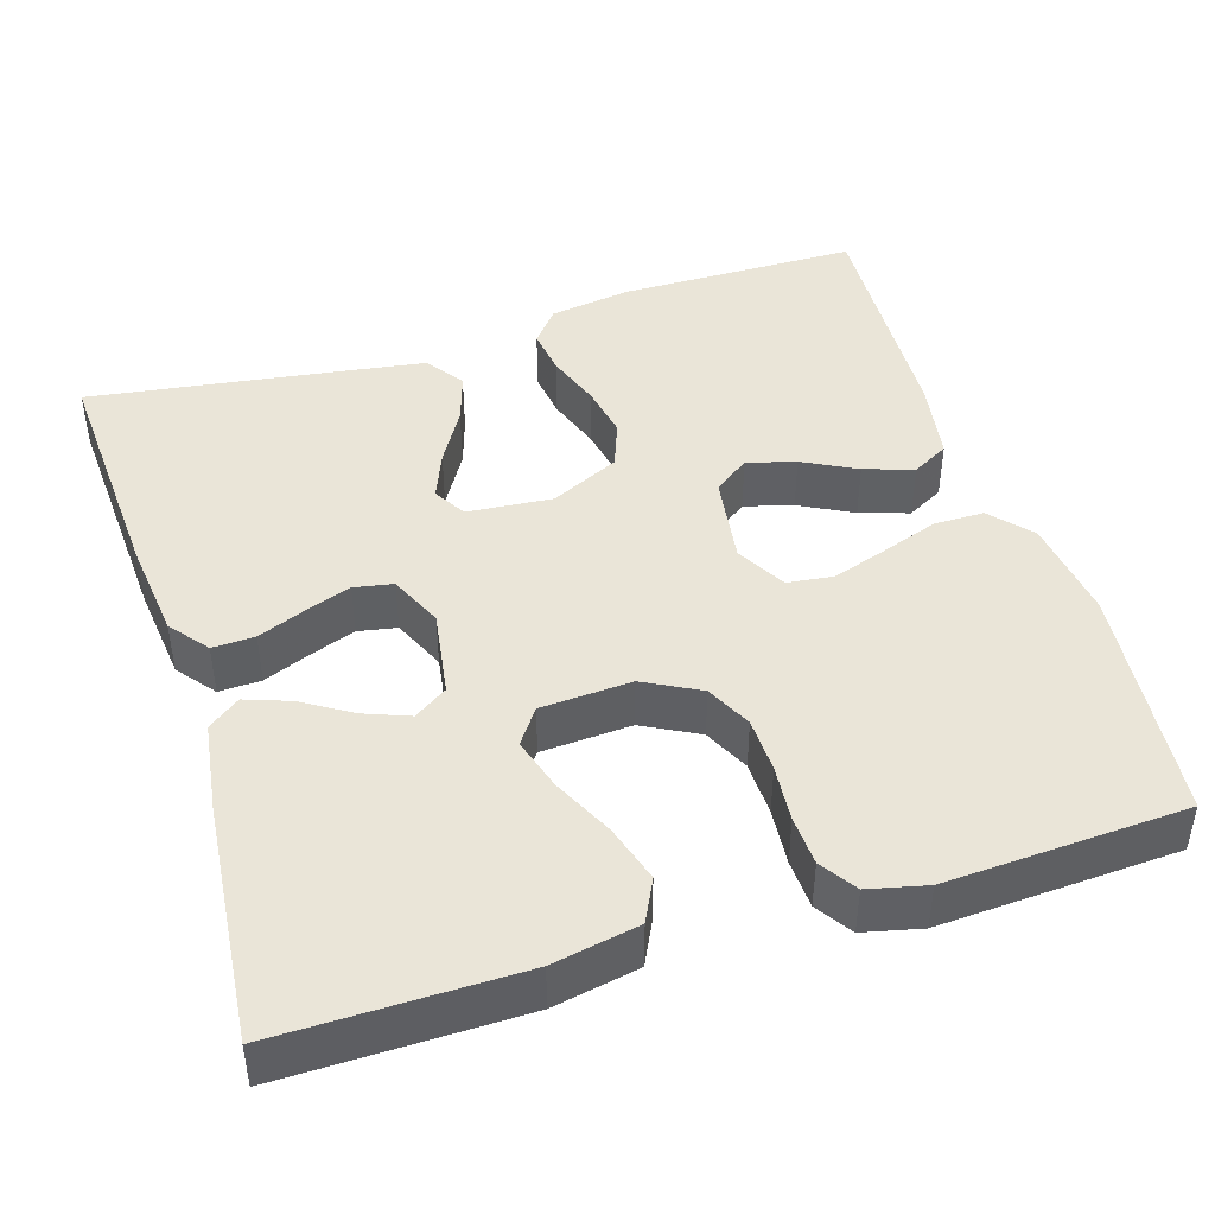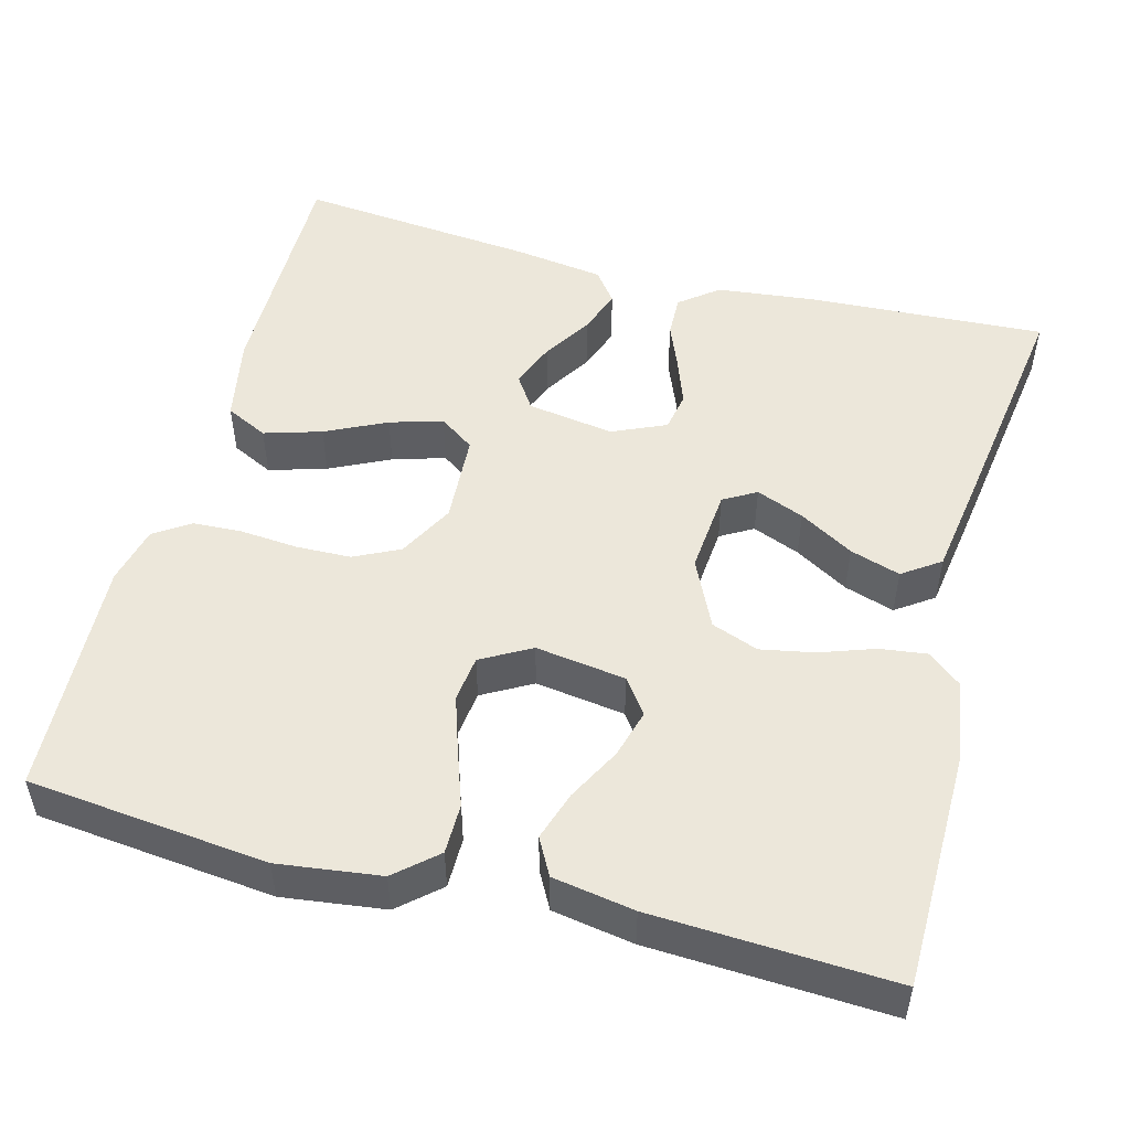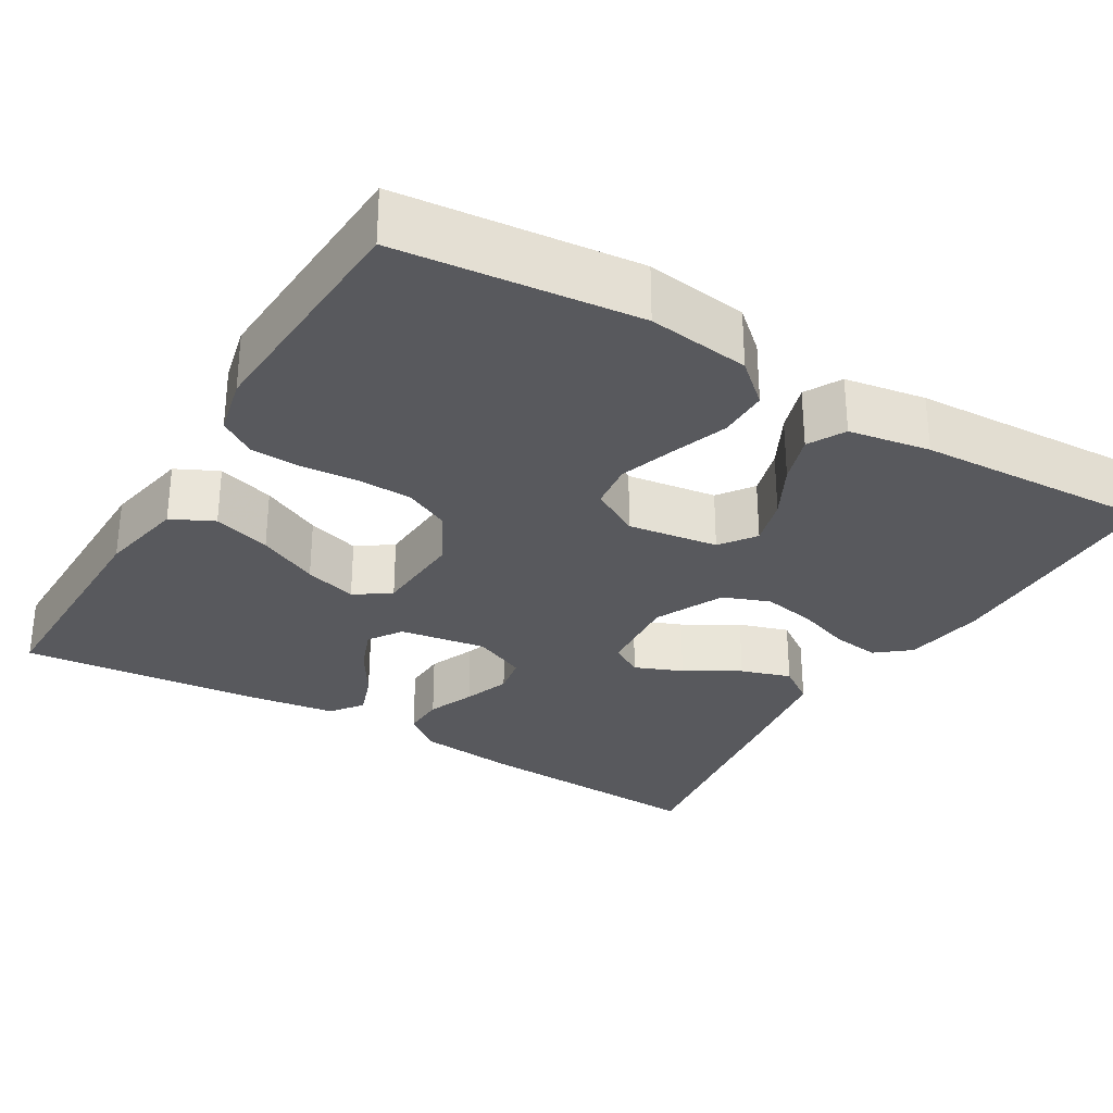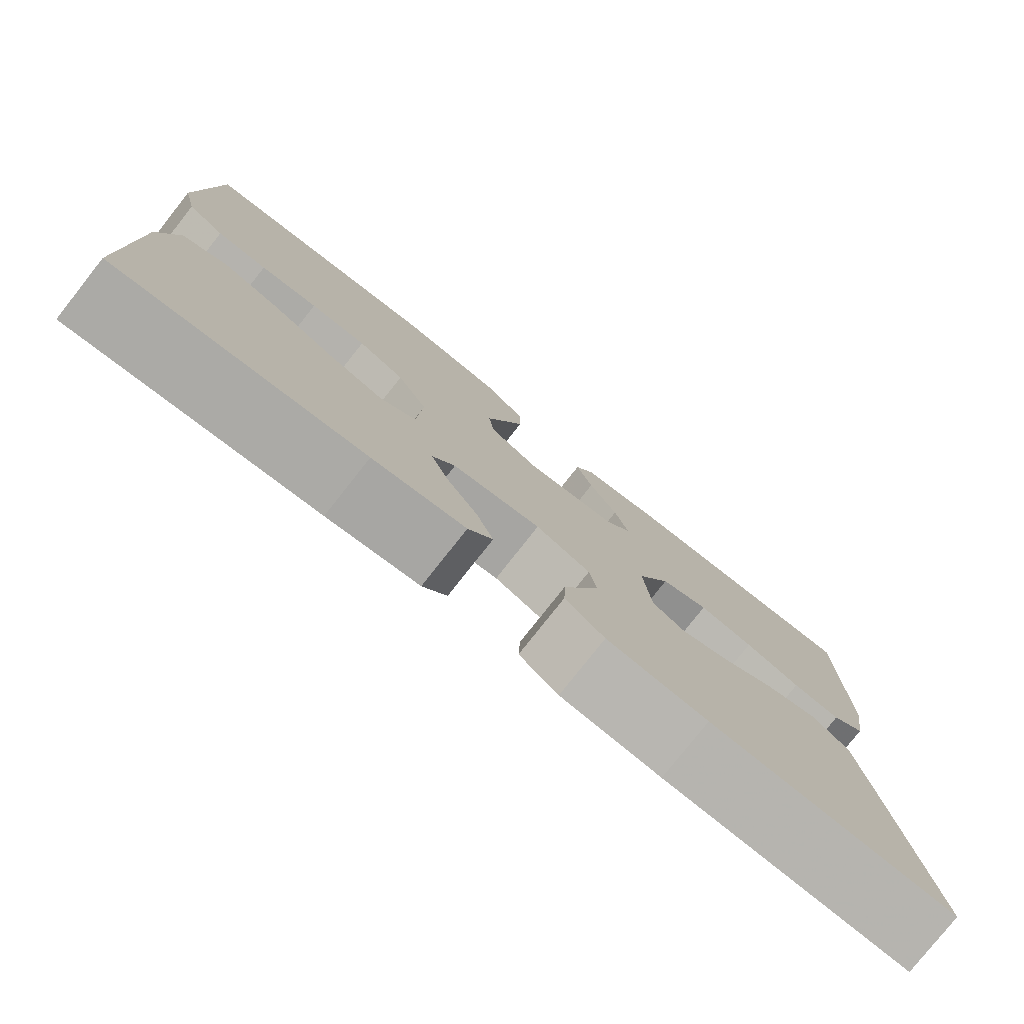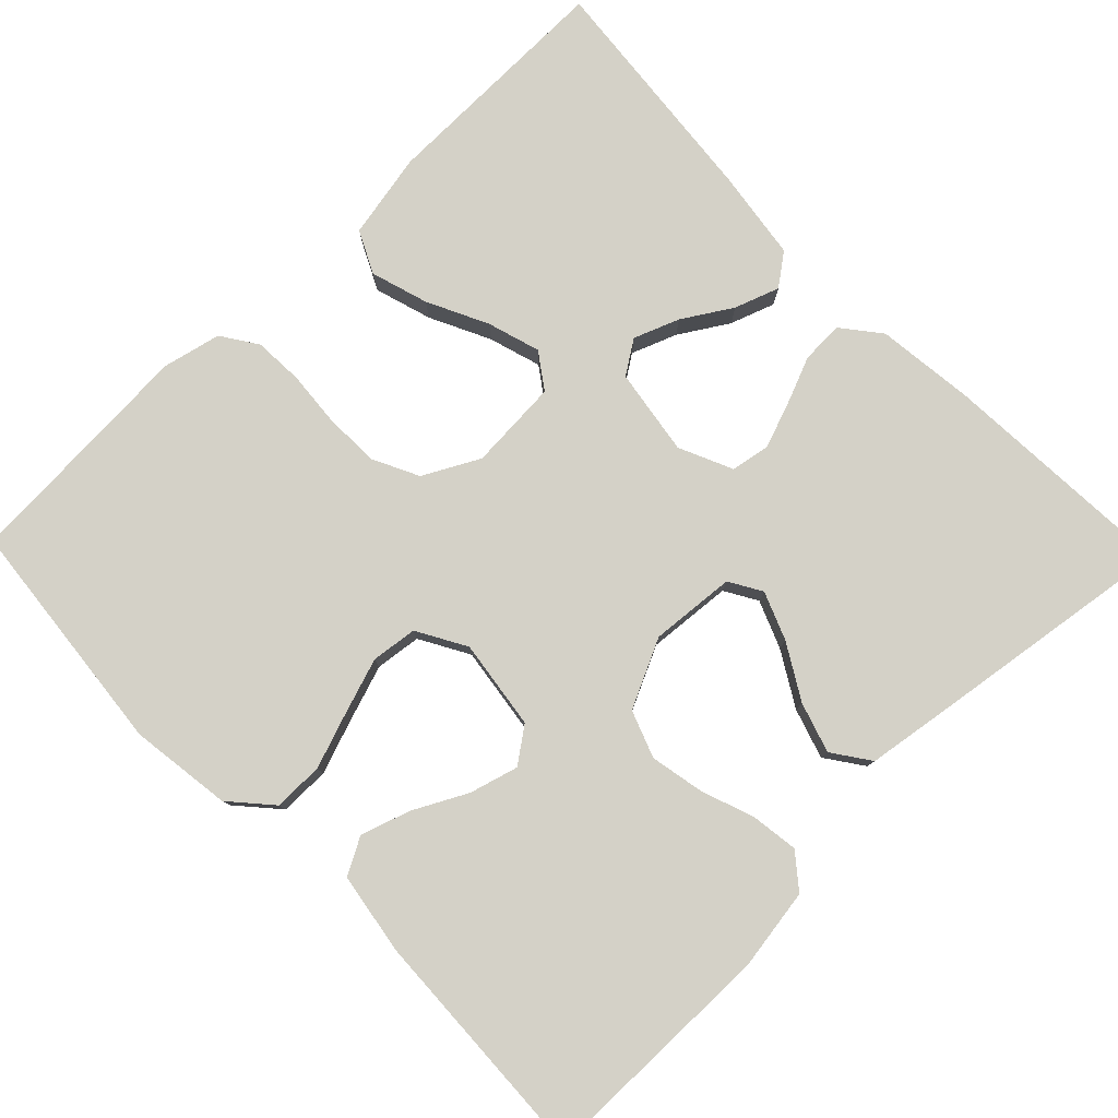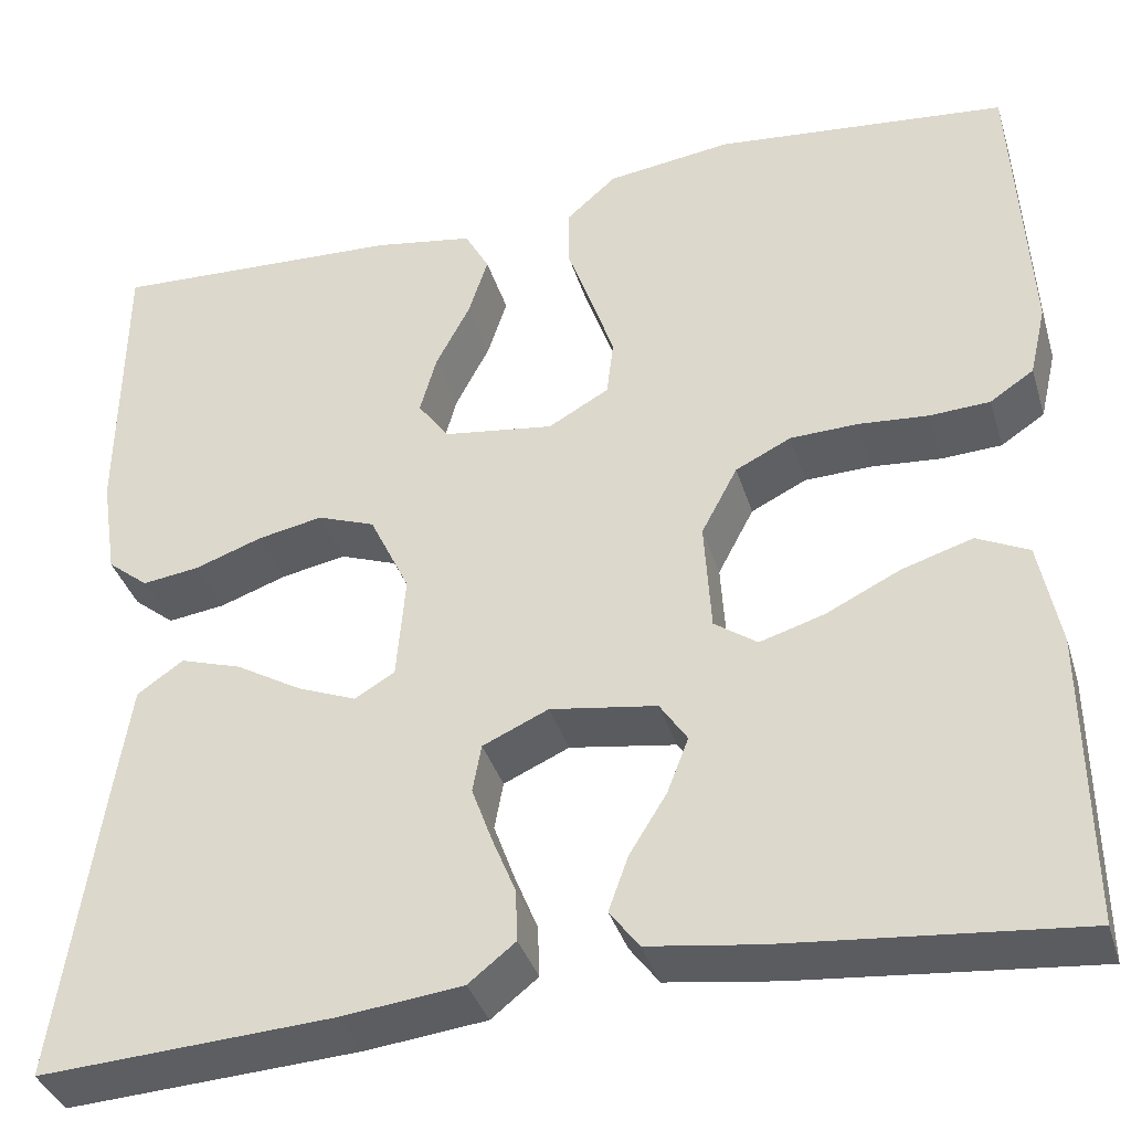
<metadata>
{"format":"obj","ext":"obj","renderer":"f3d","projection":"perspective","resolution":1024,"background":"white","views":[{"elev":44.6,"azim":-107.3,"up":"+Y"},{"elev":50.6,"azim":15.0,"up":"+Y"},{"elev":-30.1,"azim":-30.8,"up":"+Y"},{"elev":-78.8,"azim":-38.3,"up":"+Z"},{"elev":79.8,"azim":45.8,"up":"+Y"},{"elev":-37.1,"azim":-163.6,"up":"+Z"}]}
</metadata>
<code>
v 0.5 0.07 -0.5
v 0.2 0.07 -0.483
v 0.077 0.07 -0.469
v 0.029 0.07 -0.431
v 0.031 0.07 -0.378
v 0.055 0.07 -0.319
v 0.076 0.07 -0.261
v 0.067 0.07 -0.212
v 0 0.07 -0.182
v -0.109 0.07 -0.199
v -0.137 0.07 -0.241
v -0.115 0.07 -0.298
v -0.077 0.07 -0.359
v -0.057 0.07 -0.415
v -0.087 0.07 -0.455
v -0.2 0.07 -0.471
v -0.5 0.07 -0.5
v -0.497 0.07 -0.2
v -0.476 0.07 -0.092
v -0.423 0.07 -0.066
v -0.351 0.07 -0.088
v -0.275 0.07 -0.125
v -0.209 0.07 -0.145
v -0.165 0.07 -0.114
v -0.158 0.07 0
v -0.195 0.07 0.07
v -0.252 0.07 0.098
v -0.321 0.07 0.1
v -0.392 0.07 0.094
v -0.454 0.07 0.097
v -0.499 0.07 0.127
v -0.516 0.07 0.2
v -0.5 0.07 0.5
v -0.2 0.07 0.531
v -0.072 0.07 0.514
v -0.021 0.07 0.469
v -0.021 0.07 0.406
v -0.046 0.07 0.335
v -0.069 0.07 0.266
v -0.062 0.07 0.208
v 0 0.07 0.173
v 0.113 0.07 0.189
v 0.145 0.07 0.233
v 0.128 0.07 0.294
v 0.093 0.07 0.361
v 0.073 0.07 0.423
v 0.098 0.07 0.469
v 0.2 0.07 0.486
v 0.5 0.07 0.5
v 0.503 0.07 0.2
v 0.487 0.07 0.097
v 0.445 0.07 0.063
v 0.386 0.07 0.071
v 0.318 0.07 0.095
v 0.251 0.07 0.108
v 0.192 0.07 0.086
v 0.151 0.07 0
v 0.16 0.07 -0.107
v 0.201 0.07 -0.131
v 0.261 0.07 -0.107
v 0.329 0.07 -0.067
v 0.392 0.07 -0.047
v 0.439 0.07 -0.08
v 0.457 0.07 -0.2
v 0.5 0 -0.5
v 0.2 0 -0.483
v 0.077 0 -0.469
v 0.029 0 -0.431
v 0.031 0 -0.378
v 0.055 0 -0.319
v 0.076 0 -0.261
v 0.067 0 -0.212
v 0 0 -0.182
v -0.109 0 -0.199
v -0.137 0 -0.241
v -0.115 0 -0.298
v -0.077 0 -0.359
v -0.057 0 -0.415
v -0.087 0 -0.455
v -0.2 0 -0.471
v -0.5 0 -0.5
v -0.497 0 -0.2
v -0.476 0 -0.092
v -0.423 0 -0.066
v -0.351 0 -0.088
v -0.275 0 -0.125
v -0.209 0 -0.145
v -0.165 0 -0.114
v -0.158 0 0
v -0.195 0 0.07
v -0.252 0 0.098
v -0.321 0 0.1
v -0.392 0 0.094
v -0.454 0 0.097
v -0.499 0 0.127
v -0.516 0 0.2
v -0.5 0 0.5
v -0.2 0 0.531
v -0.072 0 0.514
v -0.021 0 0.469
v -0.021 0 0.406
v -0.046 0 0.335
v -0.069 0 0.266
v -0.062 0 0.208
v 0 0 0.173
v 0.113 0 0.189
v 0.145 0 0.233
v 0.128 0 0.294
v 0.093 0 0.361
v 0.073 0 0.423
v 0.098 0 0.469
v 0.2 0 0.486
v 0.5 0 0.5
v 0.503 0 0.2
v 0.487 0 0.097
v 0.445 0 0.063
v 0.386 0 0.071
v 0.318 0 0.095
v 0.251 0 0.108
v 0.192 0 0.086
v 0.151 0 0
v 0.16 0 -0.107
v 0.201 0 -0.131
v 0.261 0 -0.107
v 0.329 0 -0.067
v 0.392 0 -0.047
v 0.439 0 -0.08
v 0.457 0 -0.2
f 60 61 62 63
f 59 60 63 64
f 51 52 53 54
f 51 54 55
f 50 51 55
f 49 50 55
f 48 49 55 56
f 44 45 46 47
f 43 44 47 48
f 35 36 37 38
f 35 38 39
f 34 35 39
f 33 34 39 40
f 31 32 33 40
f 28 29 30 31
f 27 28 31 40
f 19 20 21 22
f 19 22 23
f 18 19 23
f 17 18 23
f 16 17 23 24
f 12 13 14 15
f 11 12 15 16
f 3 4 5 6
f 3 6 7
f 2 3 7
f 59 64 1 2
f 58 59 2 7
f 57 58 7 8
f 43 48 56 57
f 42 43 57 8
f 41 42 8 9
f 26 27 40 41
f 25 26 41 9
f 24 25 9 10
f 11 16 24
f 10 11 24
f 127 126 125 124
f 128 127 124 123
f 118 117 116 115
f 119 118 115
f 119 115 114
f 119 114 113
f 120 119 113 112
f 111 110 109 108
f 112 111 108 107
f 102 101 100 99
f 103 102 99
f 103 99 98
f 104 103 98 97
f 104 97 96 95
f 95 94 93 92
f 104 95 92 91
f 86 85 84 83
f 87 86 83
f 87 83 82
f 87 82 81
f 88 87 81 80
f 79 78 77 76
f 80 79 76 75
f 70 69 68 67
f 71 70 67
f 71 67 66
f 66 65 128 123
f 71 66 123 122
f 72 71 122 121
f 121 120 112 107
f 72 121 107 106
f 73 72 106 105
f 105 104 91 90
f 73 105 90 89
f 74 73 89 88
f 88 80 75
f 88 75 74
f 1 65 66 2
f 2 66 67 3
f 3 67 68 4
f 4 68 69 5
f 5 69 70 6
f 6 70 71 7
f 7 71 72 8
f 8 72 73 9
f 9 73 74 10
f 10 74 75 11
f 11 75 76 12
f 12 76 77 13
f 13 77 78 14
f 14 78 79 15
f 15 79 80 16
f 16 80 81 17
f 17 81 82 18
f 18 82 83 19
f 19 83 84 20
f 20 84 85 21
f 21 85 86 22
f 22 86 87 23
f 23 87 88 24
f 24 88 89 25
f 25 89 90 26
f 26 90 91 27
f 27 91 92 28
f 28 92 93 29
f 29 93 94 30
f 30 94 95 31
f 31 95 96 32
f 32 96 97 33
f 33 97 98 34
f 34 98 99 35
f 35 99 100 36
f 36 100 101 37
f 37 101 102 38
f 38 102 103 39
f 39 103 104 40
f 40 104 105 41
f 41 105 106 42
f 42 106 107 43
f 43 107 108 44
f 44 108 109 45
f 45 109 110 46
f 46 110 111 47
f 47 111 112 48
f 48 112 113 49
f 49 113 114 50
f 50 114 115 51
f 51 115 116 52
f 52 116 117 53
f 53 117 118 54
f 54 118 119 55
f 55 119 120 56
f 56 120 121 57
f 57 121 122 58
f 58 122 123 59
f 59 123 124 60
f 60 124 125 61
f 61 125 126 62
f 62 126 127 63
f 63 127 128 64
f 64 128 65 1

</code>
